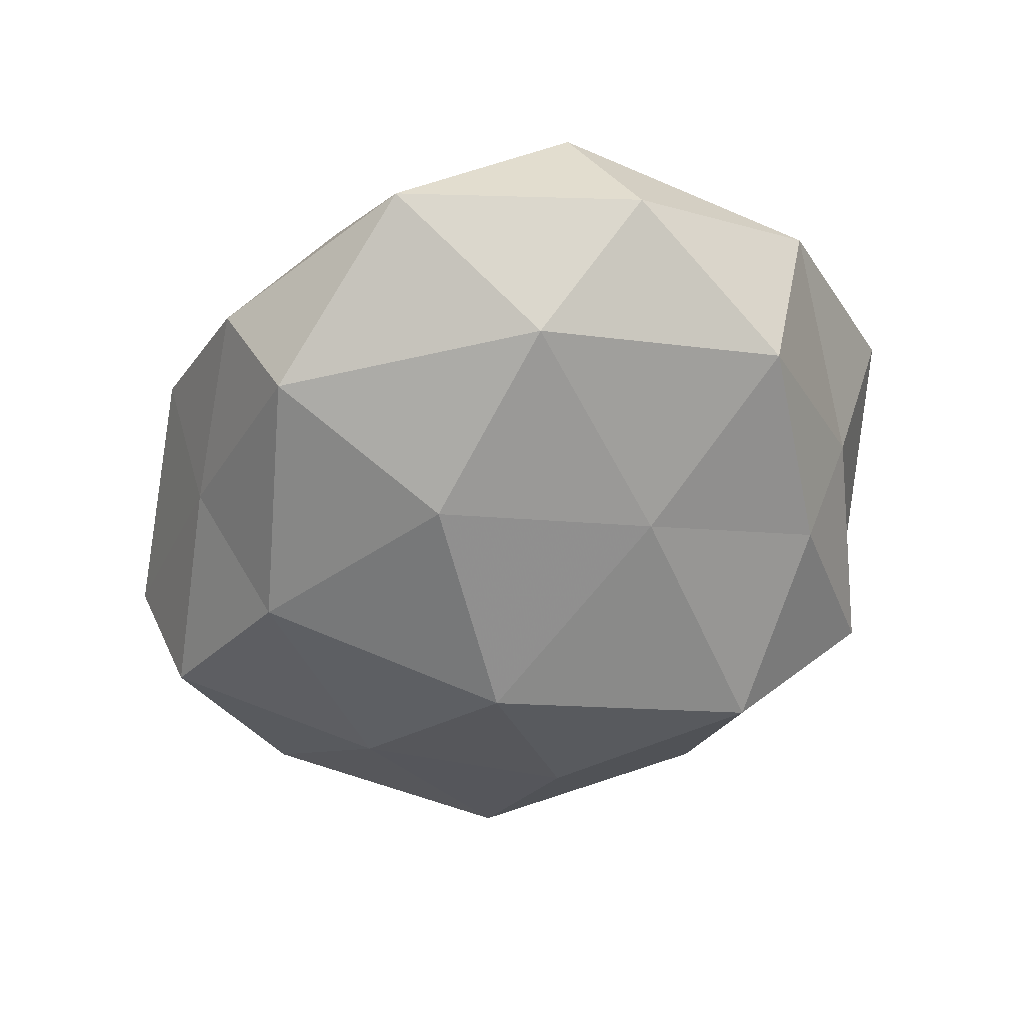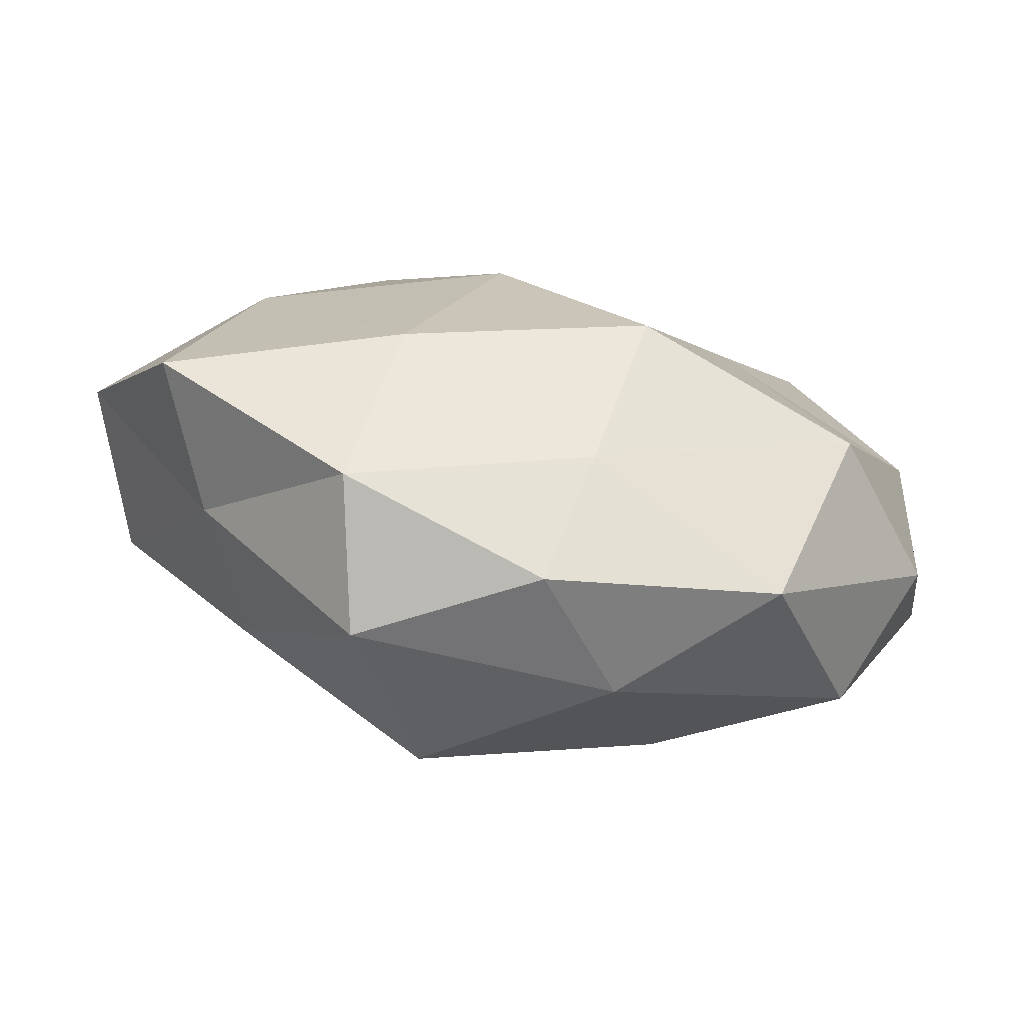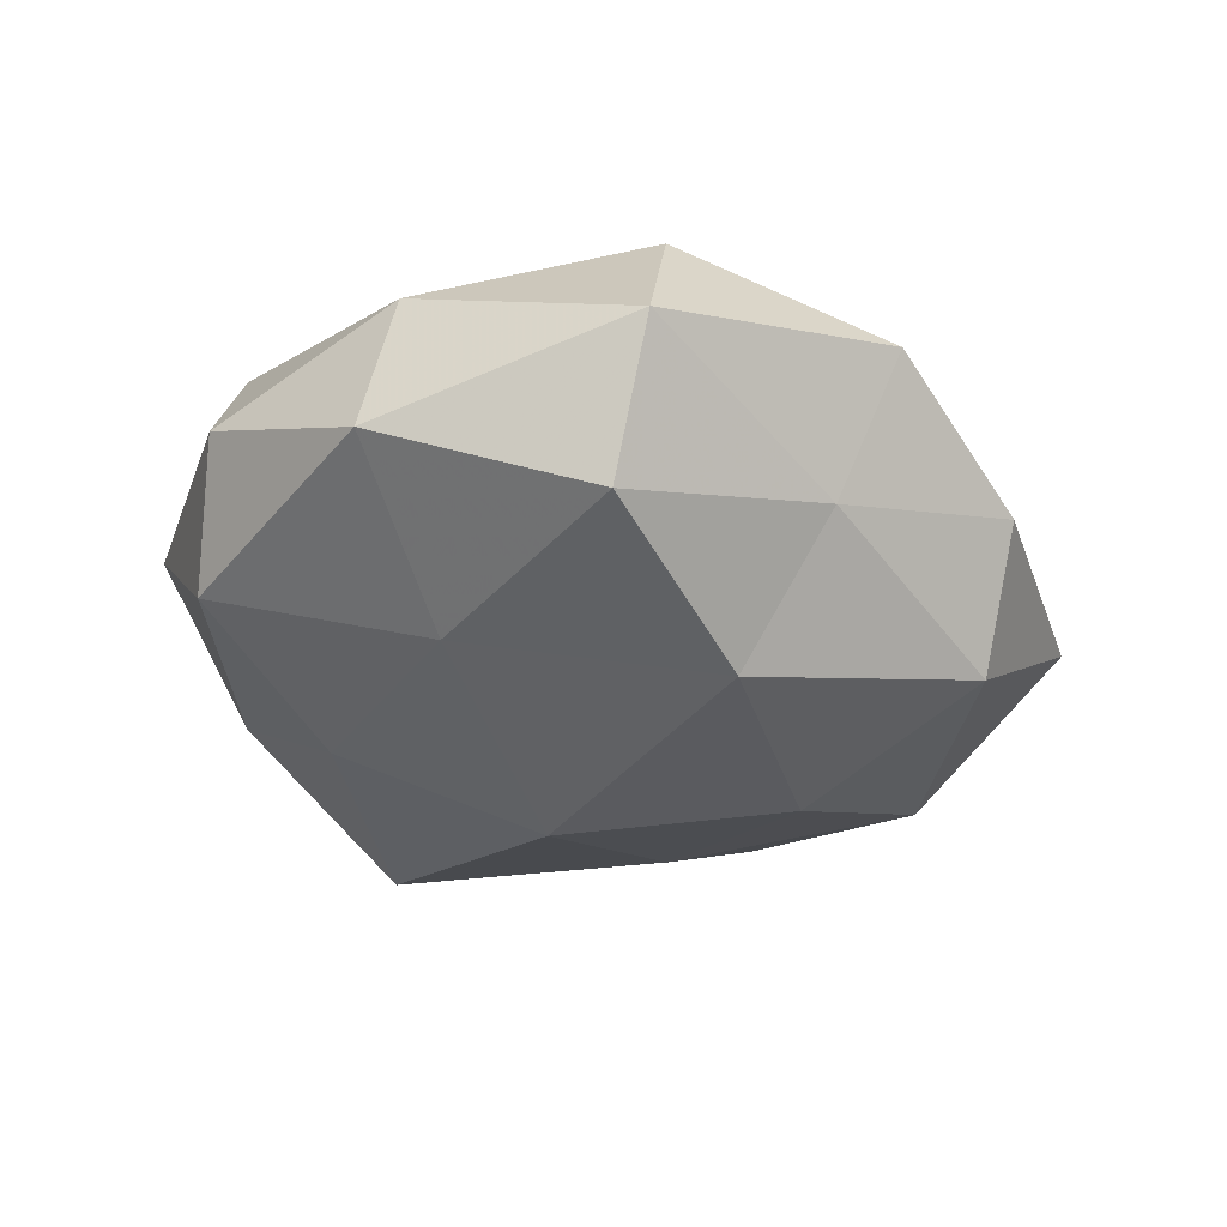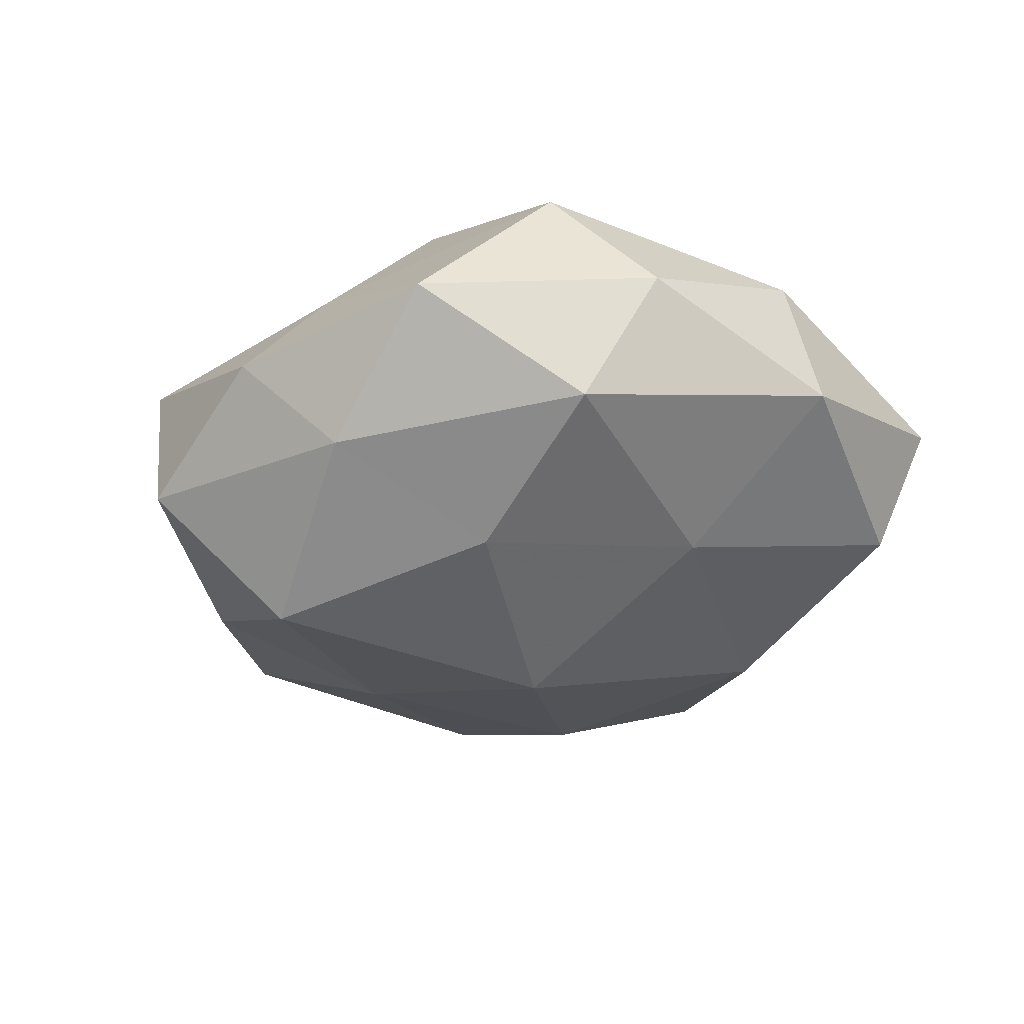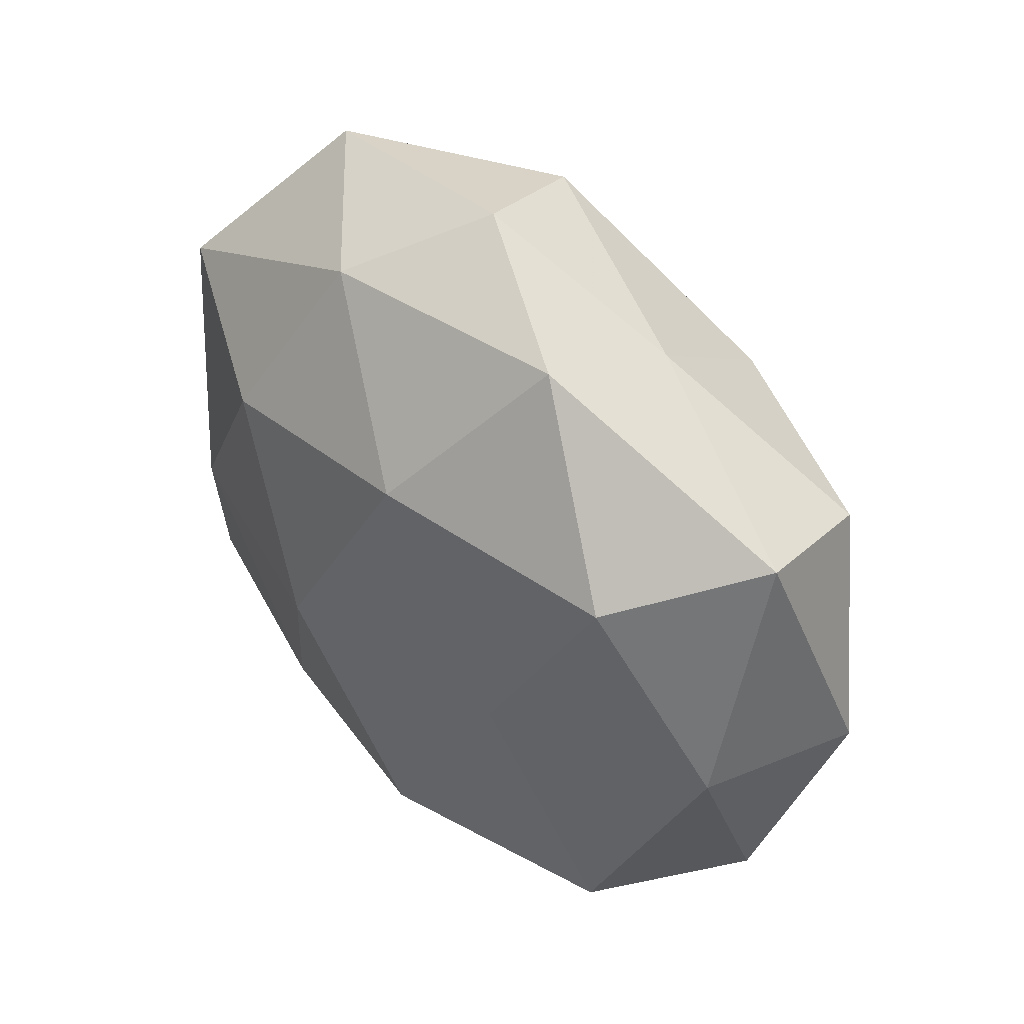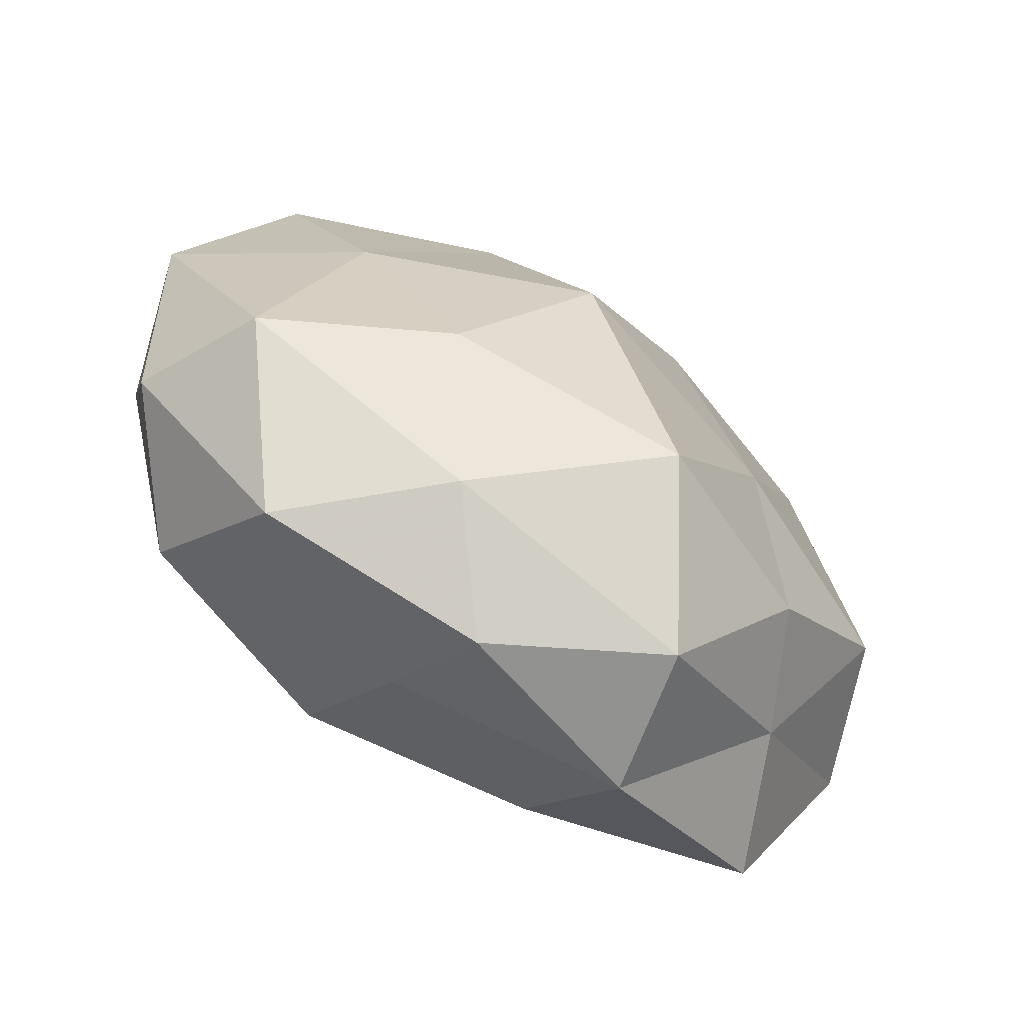
<metadata>
{"format":"obj","ext":"obj","renderer":"f3d","projection":"perspective","resolution":1024,"background":"white","views":[{"elev":-53.1,"azim":-126.7,"up":"+Z"},{"elev":-79.5,"azim":-10.9,"up":"+Y"},{"elev":-27.6,"azim":120.5,"up":"+Z"},{"elev":-27.5,"azim":47.5,"up":"+Z"},{"elev":48.2,"azim":47.0,"up":"+Y"},{"elev":-73.0,"azim":146.4,"up":"+Y"}]}
</metadata>
<code>
v -0.03927 -0.03054 -0.002867
v -0.05825 -0.006811 0.005363
v -0.01883 -0.03026 0.02349
v -0.05039 -0.007413 -0.01386
v 0.002855 -0.05182 0.0009688
v -0.003865 0.05193 -0.001415
v 0.01863 0.04888 0.01065
v 0.008111 -0.003748 -0.03344
v -0.04816 0.02593 0.01253
v 0.03131 -0.04537 0.003192
v -0.007272 -0.03599 -0.02776
v -0.03197 -0.02865 -0.0175
v 0.03584 -0.0005731 -0.0209
v 0.04949 0.03393 0.003285
v -0.03736 0.0229 -0.01979
v -0.01811 -0.05012 -0.01029
v 0.05122 0.003026 0.01394
v -0.05426 0.01871 -0.004968
v 0.03728 0.02912 0.02046
v 0.02369 0.001427 0.02506
v 0.02016 0.04061 -0.007915
v -0.02401 -0.005913 -0.025
v 0.02204 -0.02524 -0.02336
v 0.04569 0.02717 -0.01476
v 0.006542 -0.04053 0.01448
v -0.008198 -0.0009048 0.03066
v 0.03826 -0.02854 0.0203
v -0.0107 0.01981 -0.02847
v -0.01609 0.04341 0.01327
v -0.0351 0.04501 -0.003858
v 0.05156 -0.02248 0.004451
v 0.01417 -0.04446 -0.01258
v -0.04714 -0.03219 0.01466
v -0.03856 -0.004066 0.02171
v -0.008881 0.04502 -0.01828
v 0.01933 0.02755 -0.02538
v -0.02239 -0.04835 0.008152
v -0.02424 0.02222 0.02456
v 0.01058 -0.02559 0.02972
v 0.04415 -0.02852 -0.01199
v 0.05723 0.002242 -0.005673
v 0.006136 0.02936 0.02572
f 1 2 4
f 12 1 4
f 16 1 12
f 16 12 11
f 4 2 18
f 9 18 2
f 18 15 4
f 7 19 14
f 14 19 17
f 20 17 19
f 6 7 21
f 7 14 21
f 11 22 8
f 4 22 12
f 11 12 22
f 15 22 4
f 23 11 8
f 8 13 23
f 21 14 24
f 5 10 25
f 27 17 20
f 10 27 25
f 8 22 28
f 15 28 22
f 6 29 7
f 30 18 9
f 30 15 18
f 6 30 29
f 30 9 29
f 10 31 27
f 27 31 17
f 5 32 10
f 5 16 32
f 16 11 32
f 32 11 23
f 1 33 2
f 9 2 34
f 3 26 34
f 34 2 33
f 33 3 34
f 6 21 35
f 35 28 15
f 6 35 30
f 35 15 30
f 36 13 8
f 36 24 13
f 21 24 36
f 28 36 8
f 21 36 35
f 35 36 28
f 37 1 16
f 5 37 16
f 25 3 37
f 5 25 37
f 37 33 1
f 37 3 33
f 29 9 38
f 38 9 34
f 34 26 38
f 25 39 3
f 3 39 26
f 20 26 39
f 39 27 20
f 25 27 39
f 40 23 13
f 10 40 31
f 32 40 10
f 32 23 40
f 14 17 41
f 41 13 24
f 24 14 41
f 41 17 31
f 40 13 41
f 31 40 41
f 7 42 19
f 19 42 20
f 42 26 20
f 29 42 7
f 42 38 26
f 29 38 42

</code>
